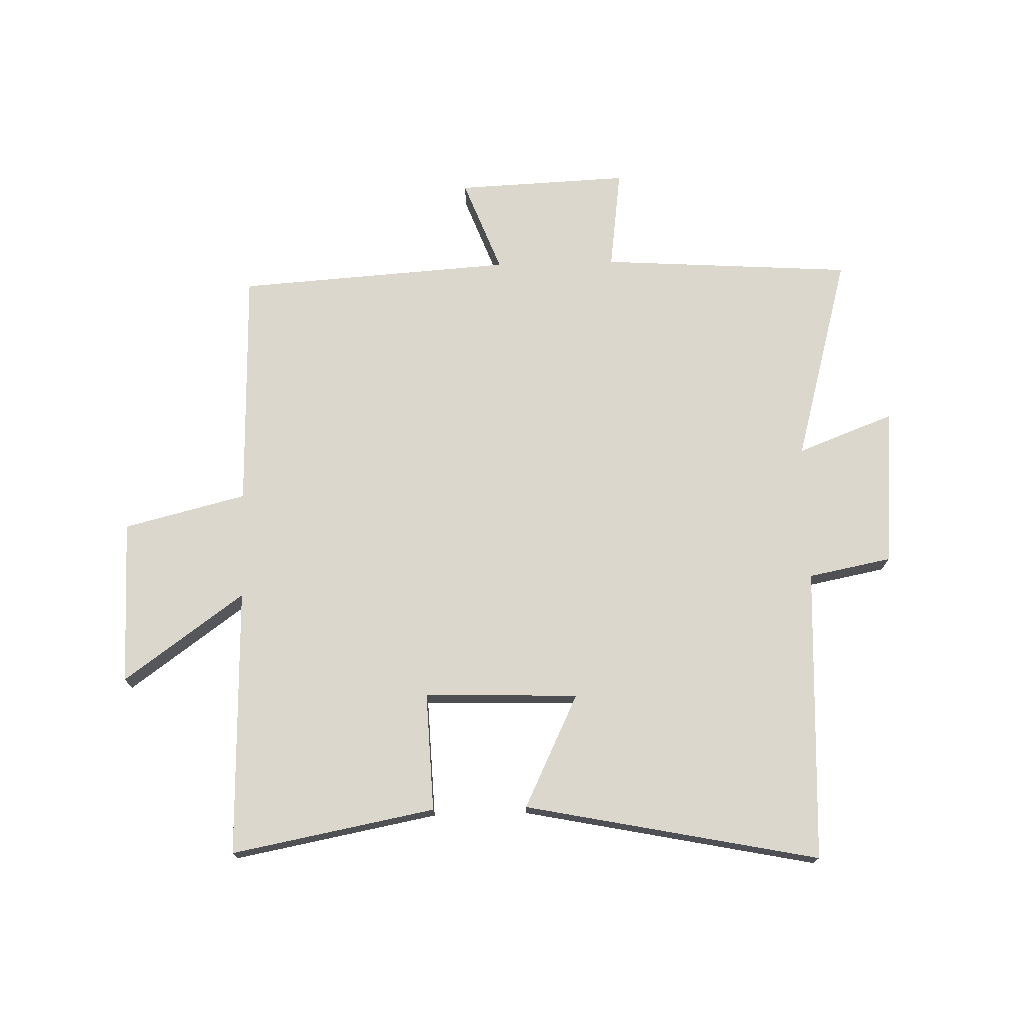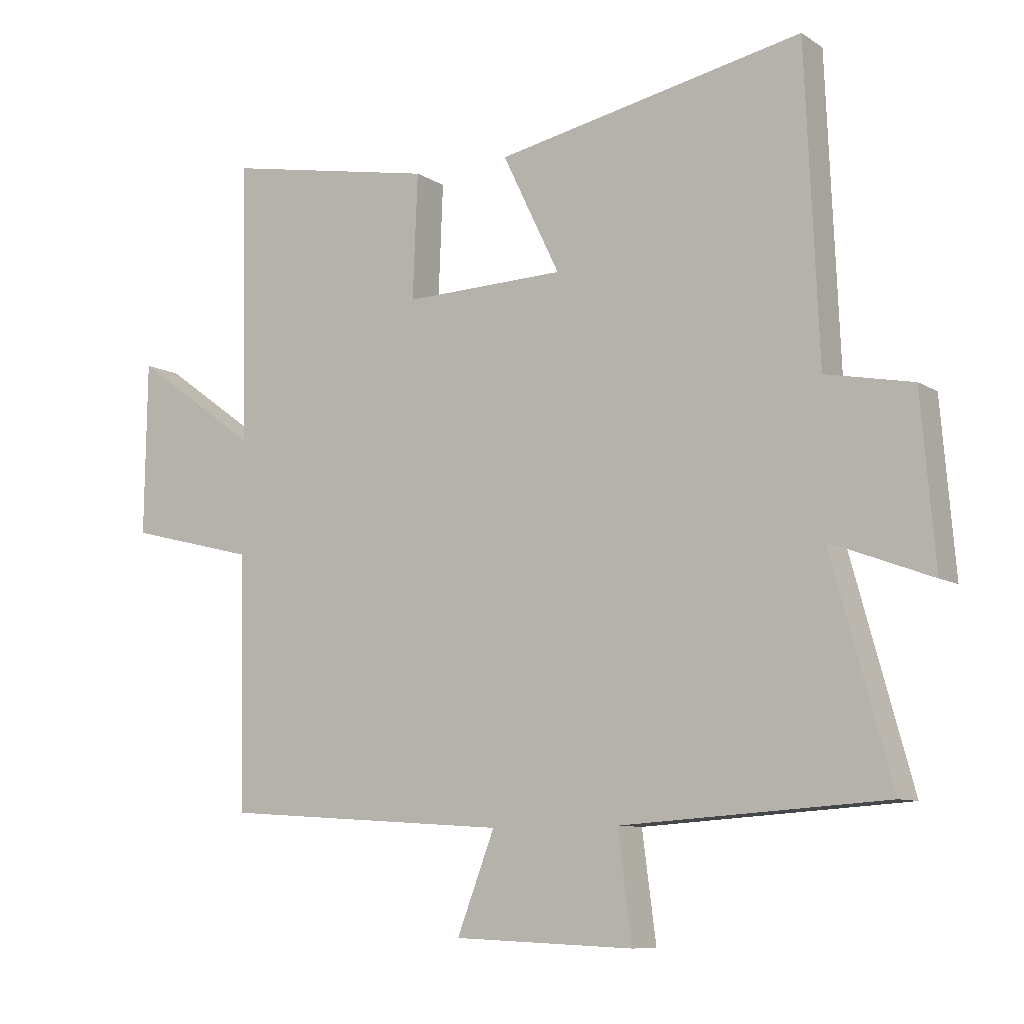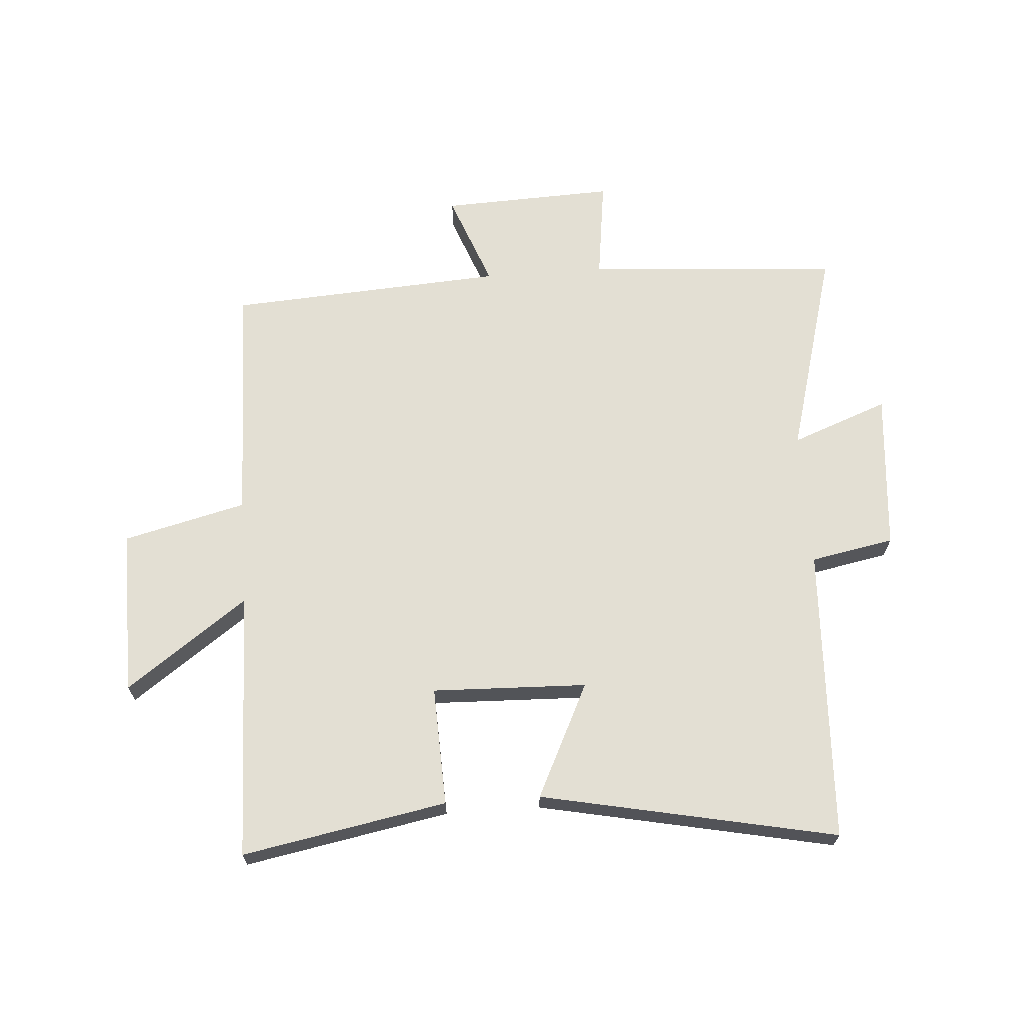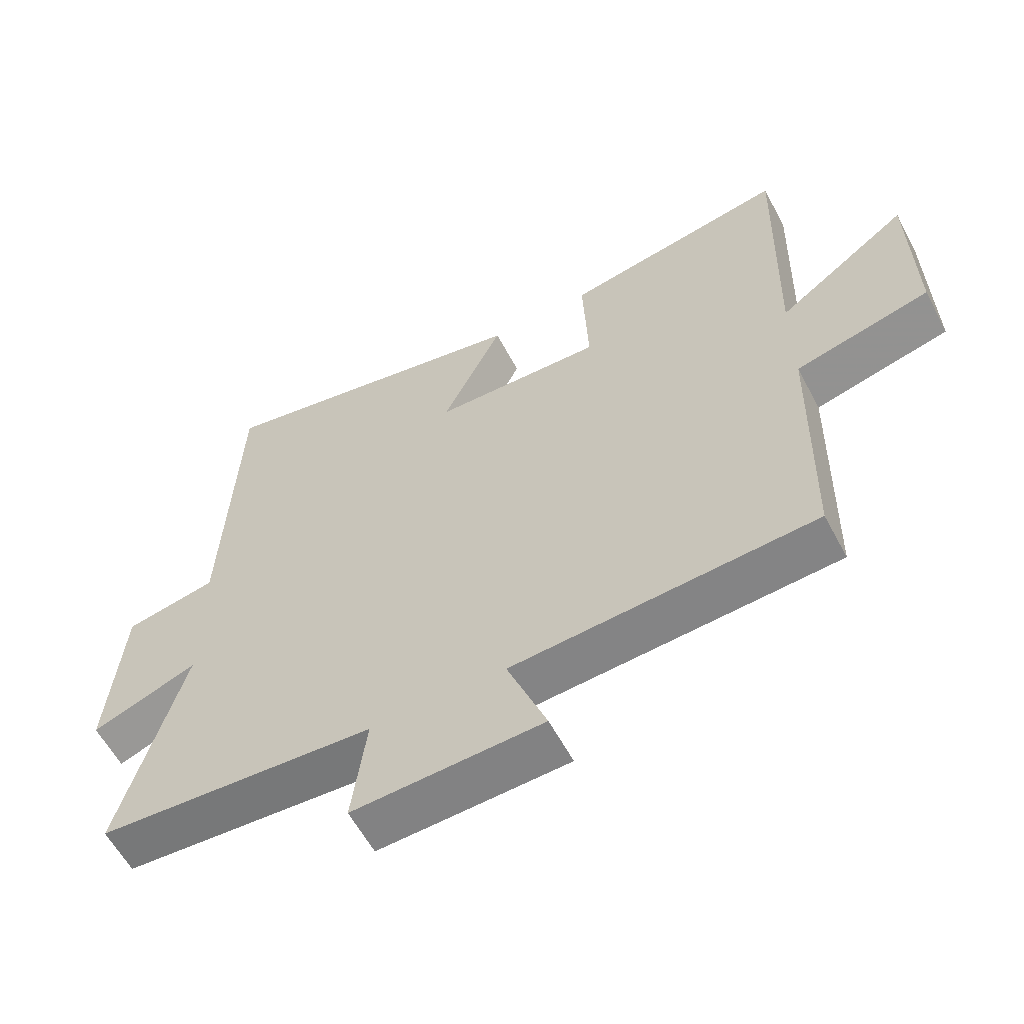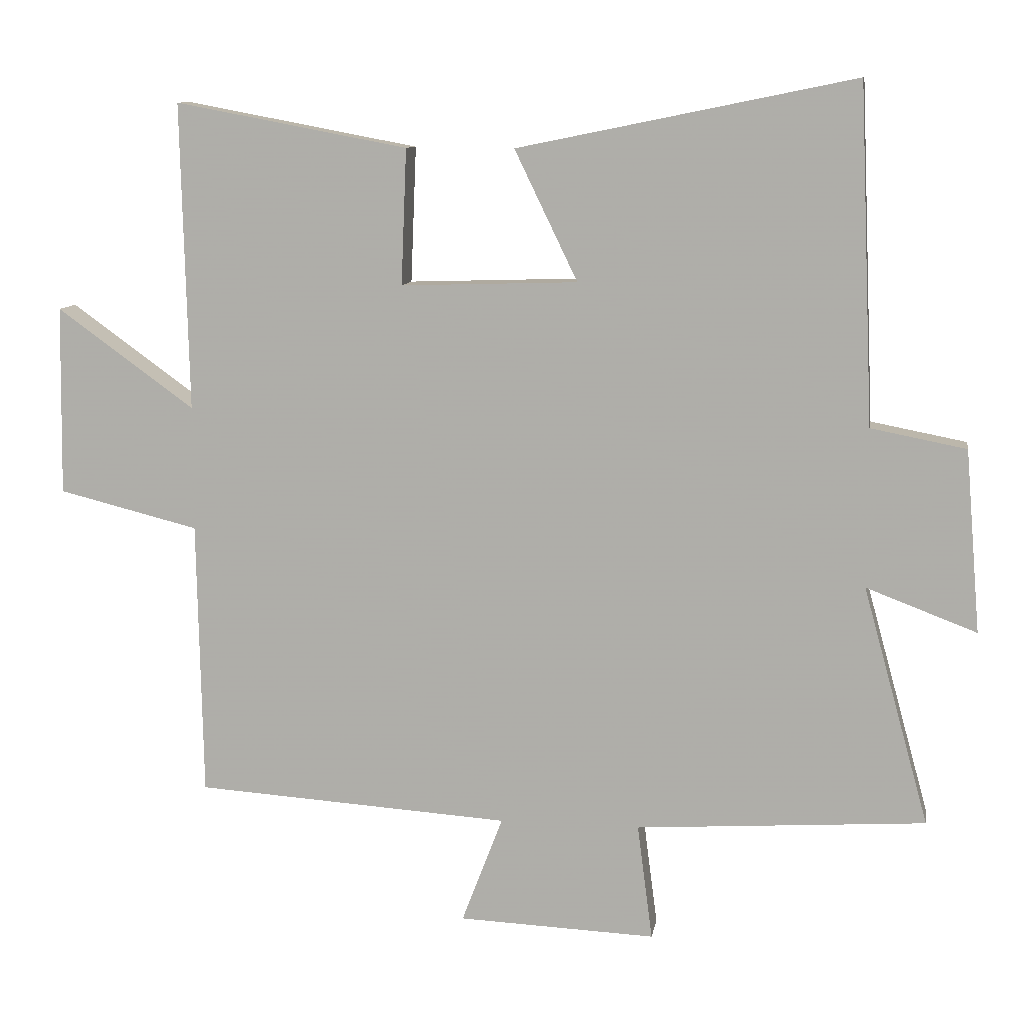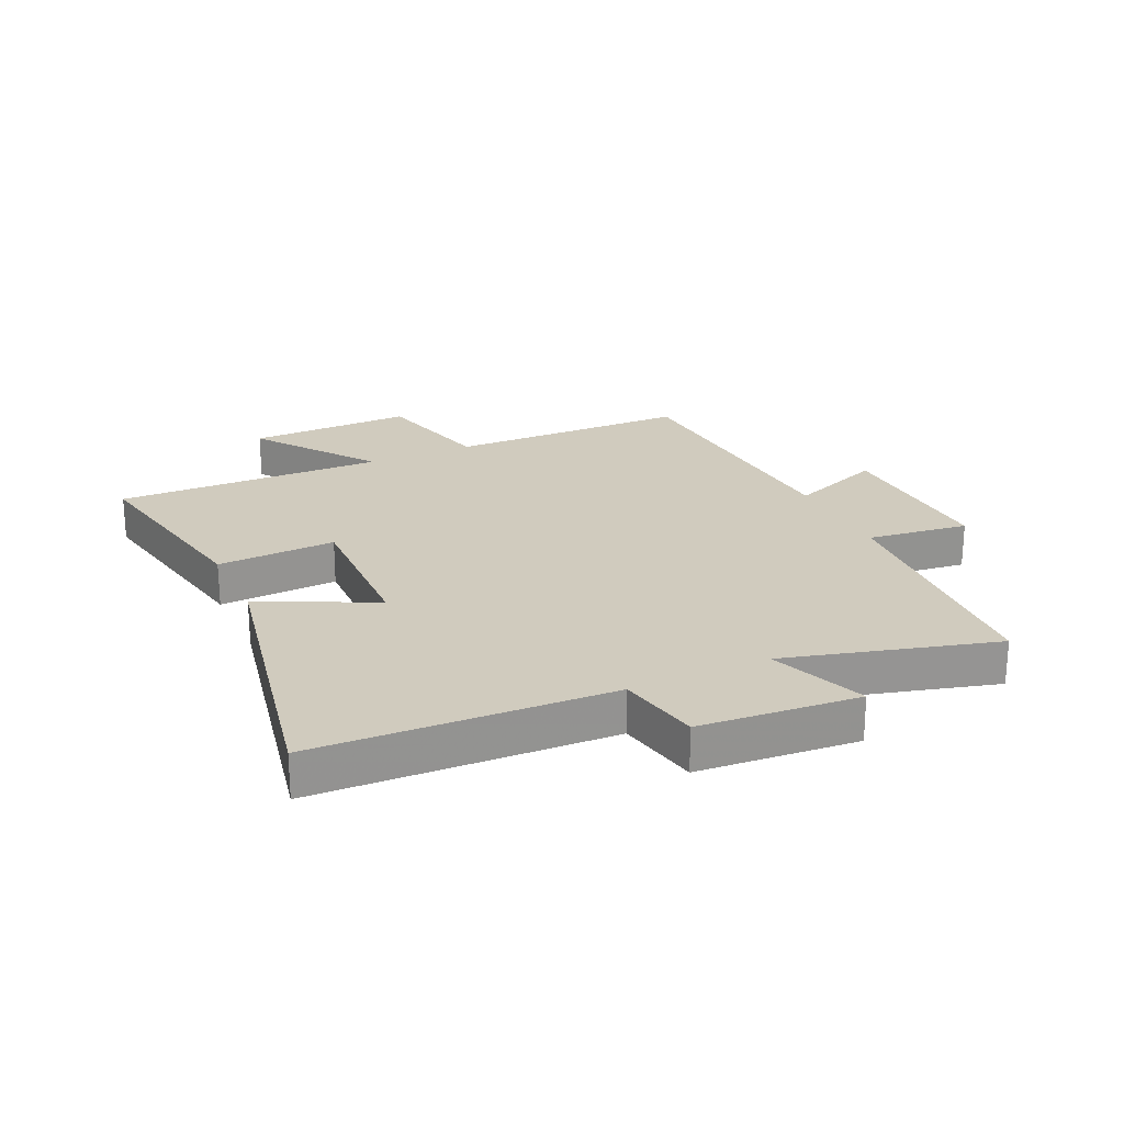
<metadata>
{"format":"obj","ext":"obj","renderer":"f3d","projection":"perspective","resolution":1024,"background":"white","views":[{"elev":73.4,"azim":-1.6,"up":"+Y"},{"elev":-9.0,"azim":32.0,"up":"+Z"},{"elev":67.0,"azim":-4.0,"up":"+Y"},{"elev":-59.5,"azim":-152.1,"up":"+Z"},{"elev":10.0,"azim":9.4,"up":"+Z"},{"elev":23.3,"azim":65.0,"up":"+Y"}]}
</metadata>
<code>
v -0.511 0.07 0.564
v -0.171 0.07 0.5
v -0.179 0.07 0.302
v 0.079 0.07 0.31
v -0.013 0.07 0.5
v 0.479 0.07 0.6
v 0.5 0.07 0.108
v 0.639 0.07 0.081
v 0.661 0.07 -0.185
v 0.5 0.07 -0.124
v 0.596 0.07 -0.472
v 0.174 0.07 -0.5
v 0.196 0.07 -0.669
v -0.092 0.07 -0.657
v -0.032 0.07 -0.5
v -0.492 0.07 -0.47
v -0.5 0.07 -0.067
v -0.705 0.07 -0.016
v -0.701 0.07 0.26
v -0.5 0.07 0.115
v -0.511 0 0.564
v -0.171 0 0.5
v -0.179 0 0.302
v 0.079 0 0.31
v -0.013 0 0.5
v 0.479 0 0.6
v 0.5 0 0.108
v 0.639 0 0.081
v 0.661 0 -0.185
v 0.5 0 -0.124
v 0.596 0 -0.472
v 0.174 0 -0.5
v 0.196 0 -0.669
v -0.092 0 -0.657
v -0.032 0 -0.5
v -0.492 0 -0.47
v -0.5 0 -0.067
v -0.705 0 -0.016
v -0.701 0 0.26
v -0.5 0 0.115
f 17 18 19 20
f 15 16 17 20
f 15 20 1
f 12 13 14 15
f 10 11 12 15
f 7 8 9 10
f 4 5 6 7
f 3 4 7 10
f 1 2 3
f 15 1 3
f 3 10 15
f 40 39 38 37
f 40 37 36 35
f 21 40 35
f 35 34 33 32
f 35 32 31 30
f 30 29 28 27
f 27 26 25 24
f 30 27 24 23
f 23 22 21
f 23 21 35
f 35 30 23
f 1 21 22 2
f 2 22 23 3
f 3 23 24 4
f 4 24 25 5
f 5 25 26 6
f 6 26 27 7
f 7 27 28 8
f 8 28 29 9
f 9 29 30 10
f 10 30 31 11
f 11 31 32 12
f 12 32 33 13
f 13 33 34 14
f 14 34 35 15
f 15 35 36 16
f 16 36 37 17
f 17 37 38 18
f 18 38 39 19
f 19 39 40 20
f 20 40 21 1

</code>
